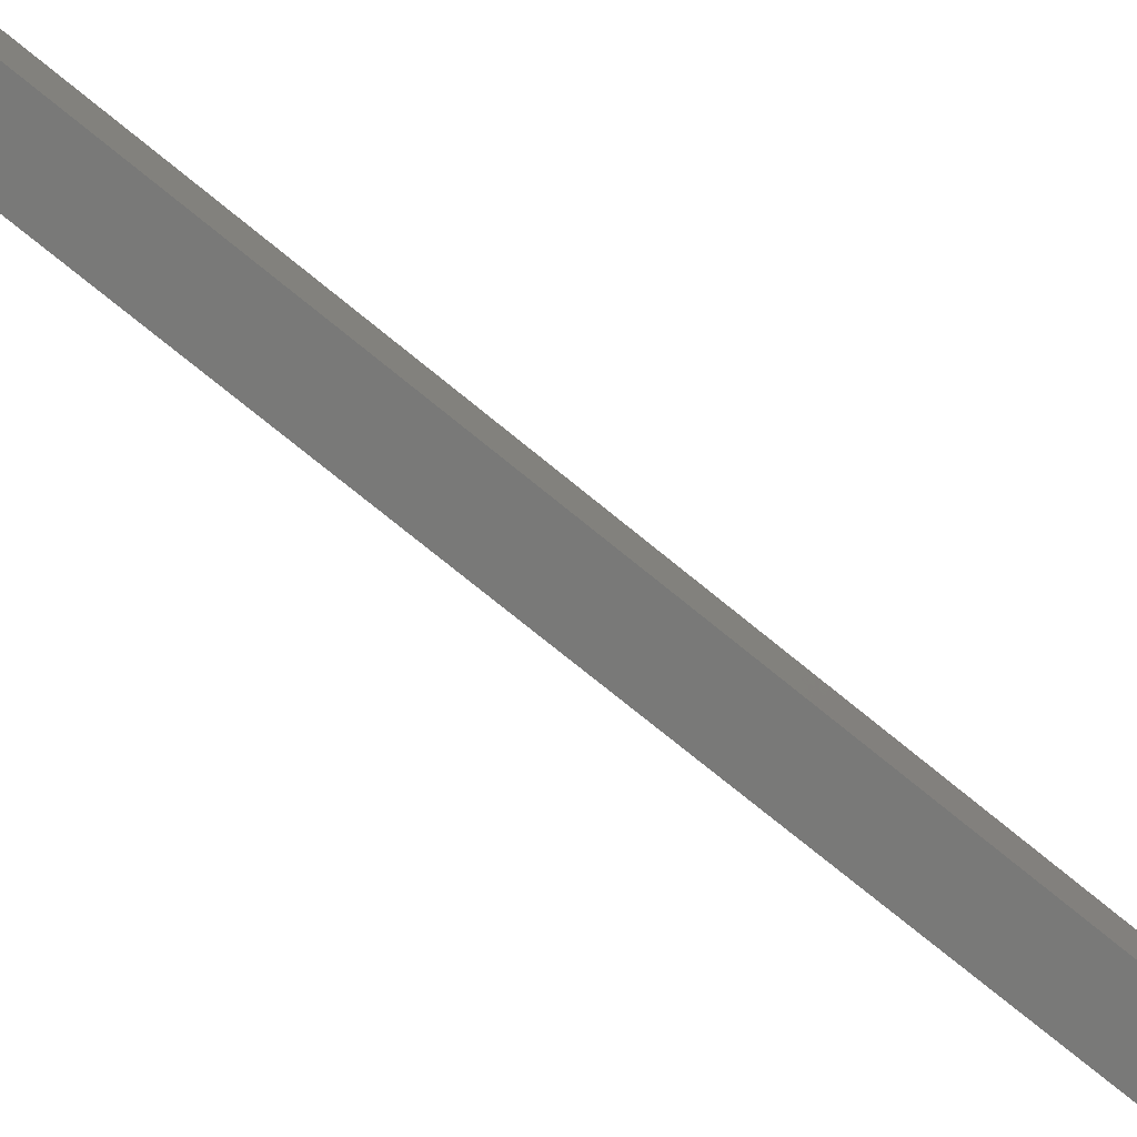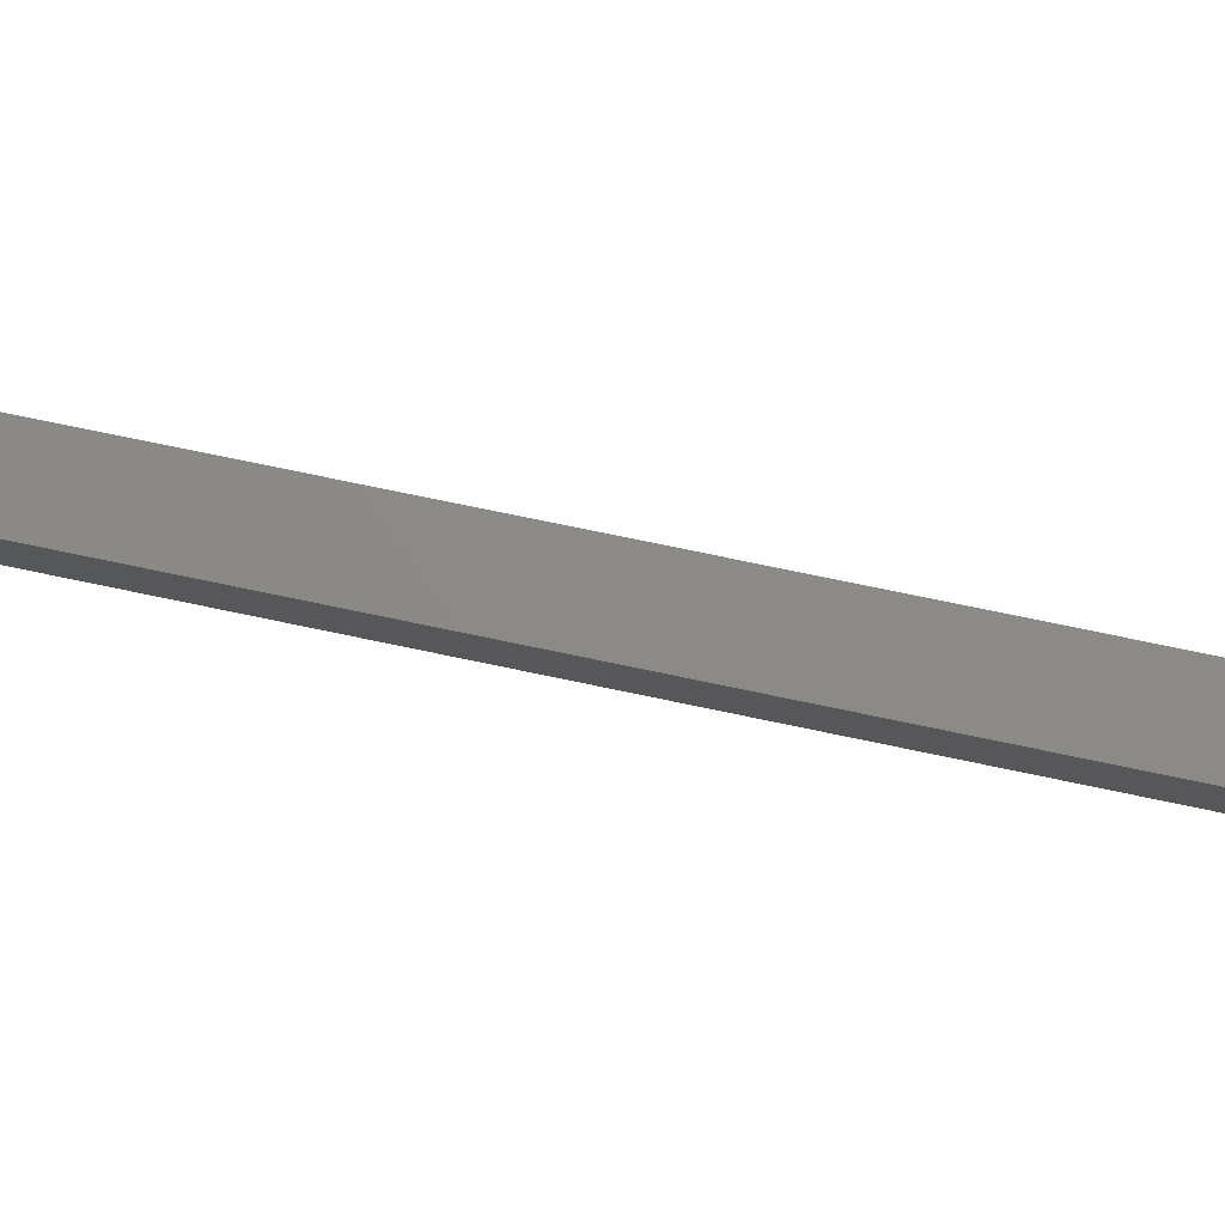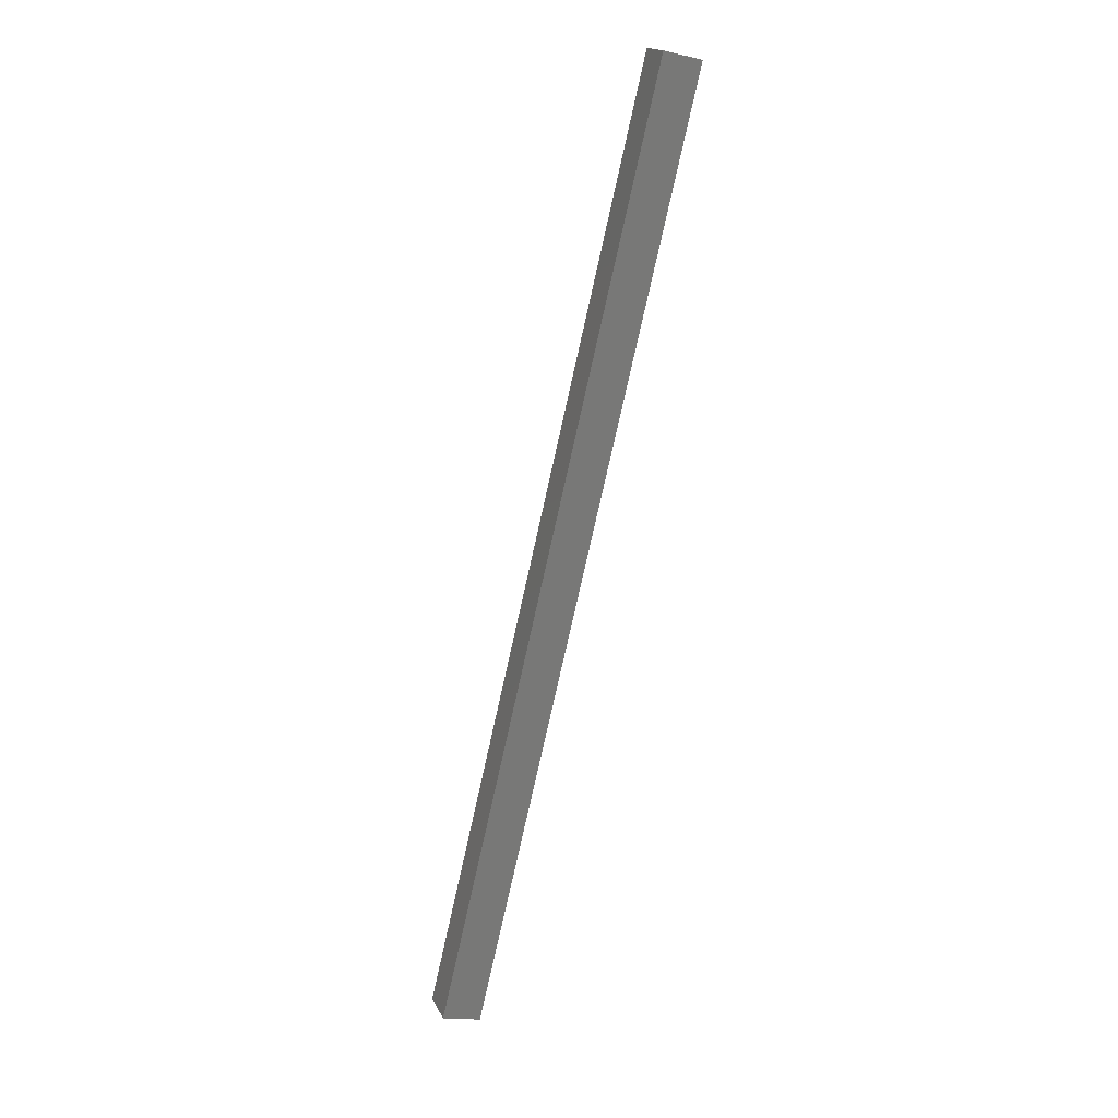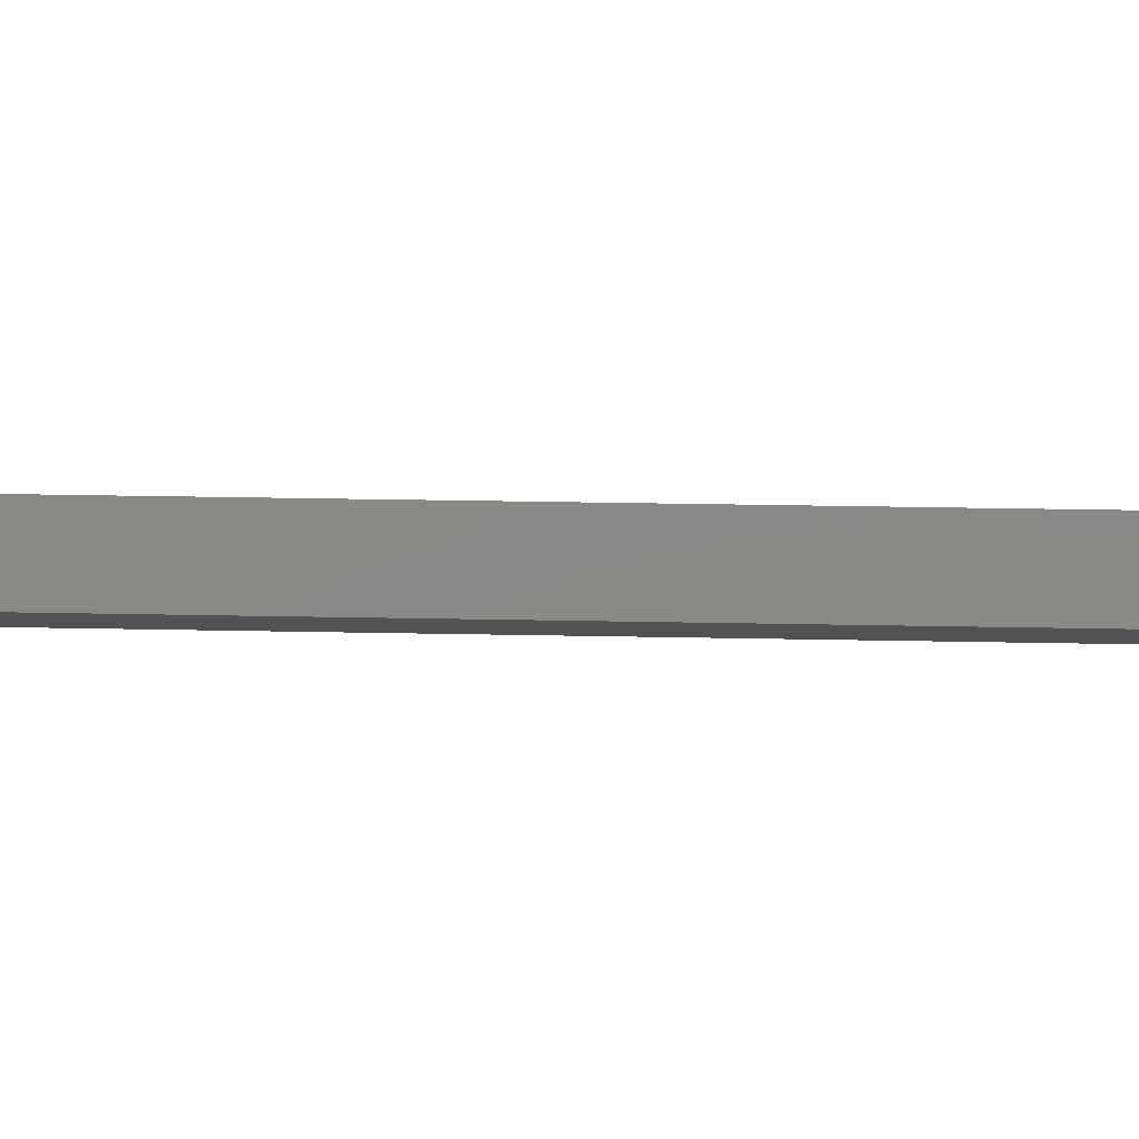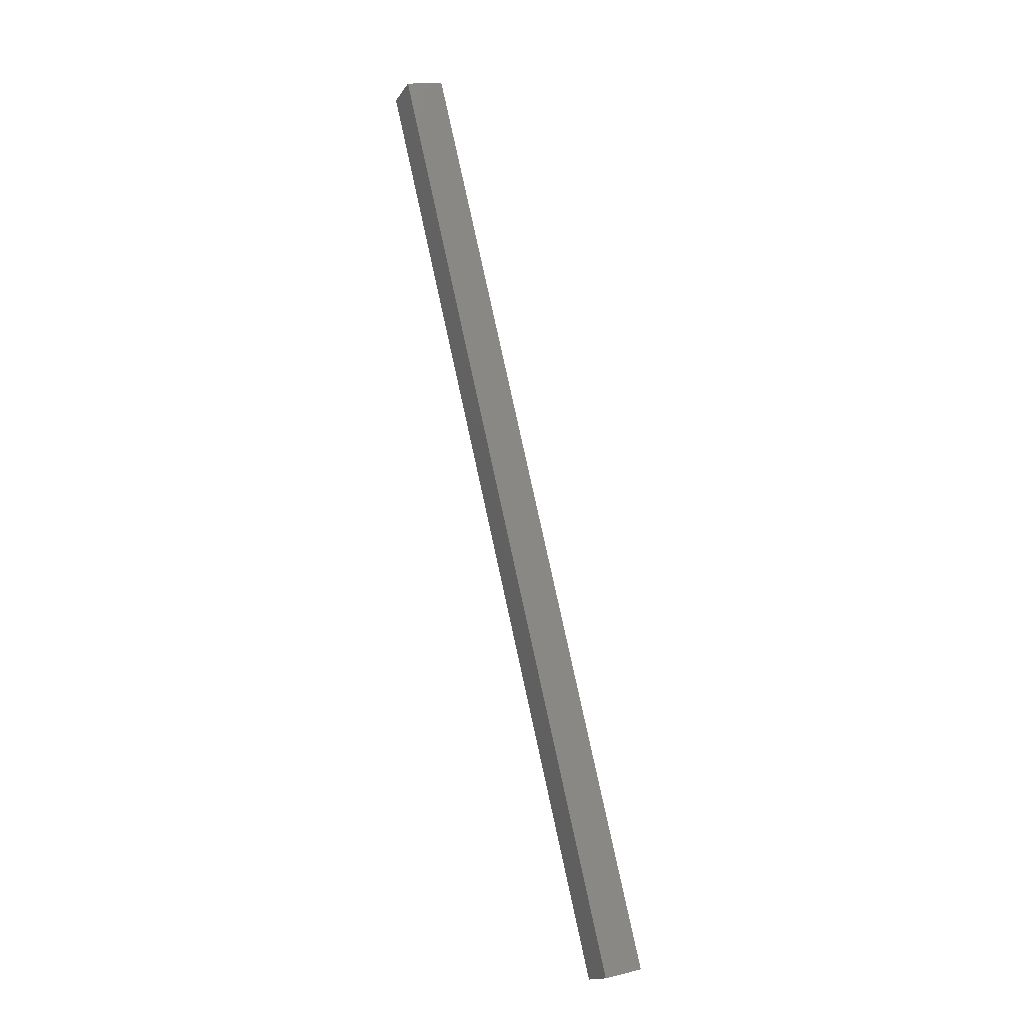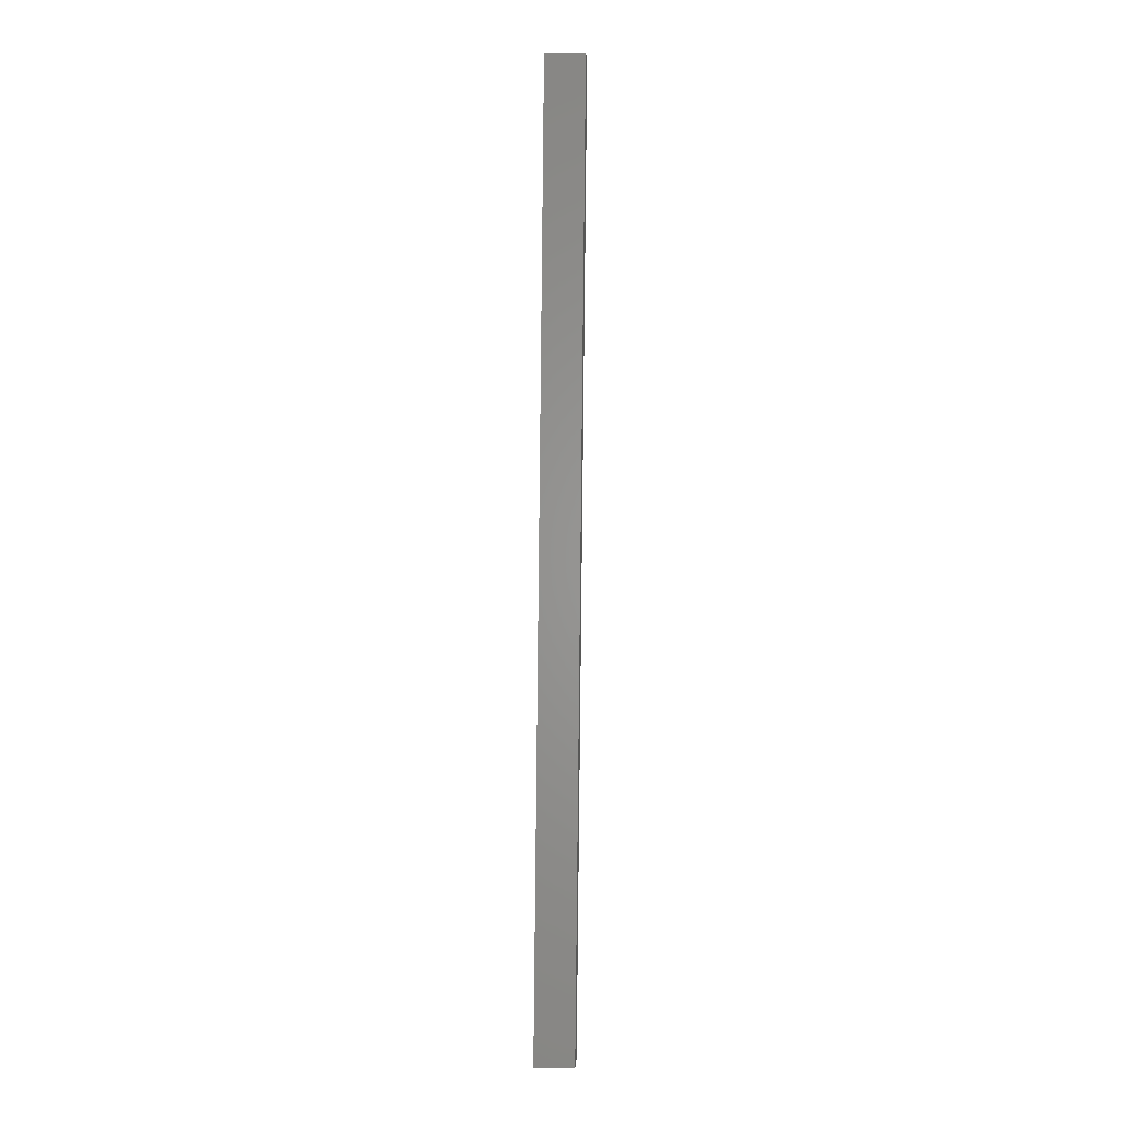
<metadata>
{"format":"stl","ext":"stl","renderer":"f3d","projection":"perspective","resolution":1024,"background":"white","views":[{"elev":-65.7,"azim":62.9,"up":"+Y"},{"elev":71.0,"azim":-64.2,"up":"+Y"},{"elev":18.0,"azim":-12.7,"up":"+Z"},{"elev":75.6,"azim":-75.5,"up":"+Y"},{"elev":-16.3,"azim":164.3,"up":"+Z"},{"elev":13.4,"azim":-80.7,"up":"+Z"}]}
</metadata>
<code>
# stl→obj: 8 verts, 12 faces
v 8643 1114 5254
v 8640 1139 5254
v 8782 1130 5846
v 8779 1155 5846
v 8619 1111 5260
v 8758 1127 5852
v 8616 1136 5260
v 8755 1152 5852
f 1 2 3
f 3 2 4
f 5 1 6
f 6 1 3
f 7 2 5
f 5 2 1
f 7 8 2
f 2 8 4
f 8 6 4
f 4 6 3
f 5 6 7
f 7 6 8

</code>
